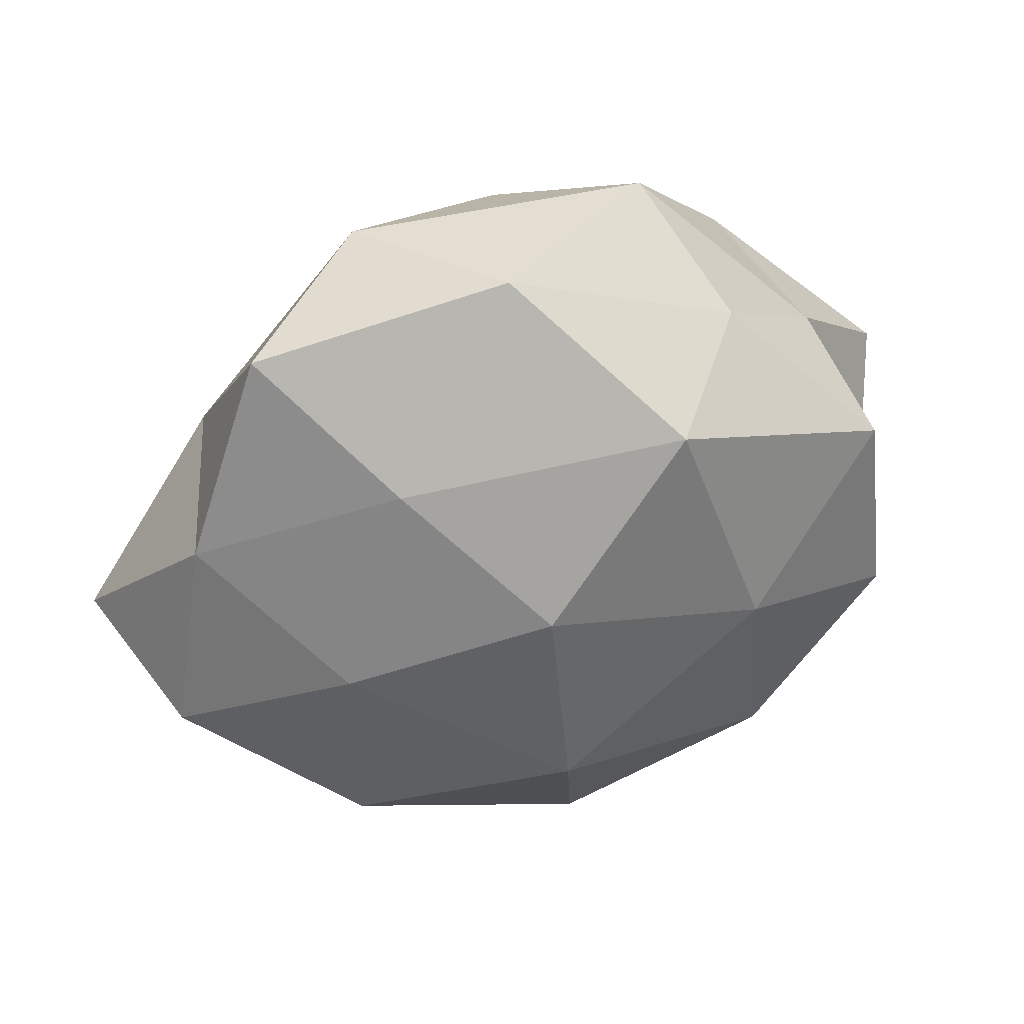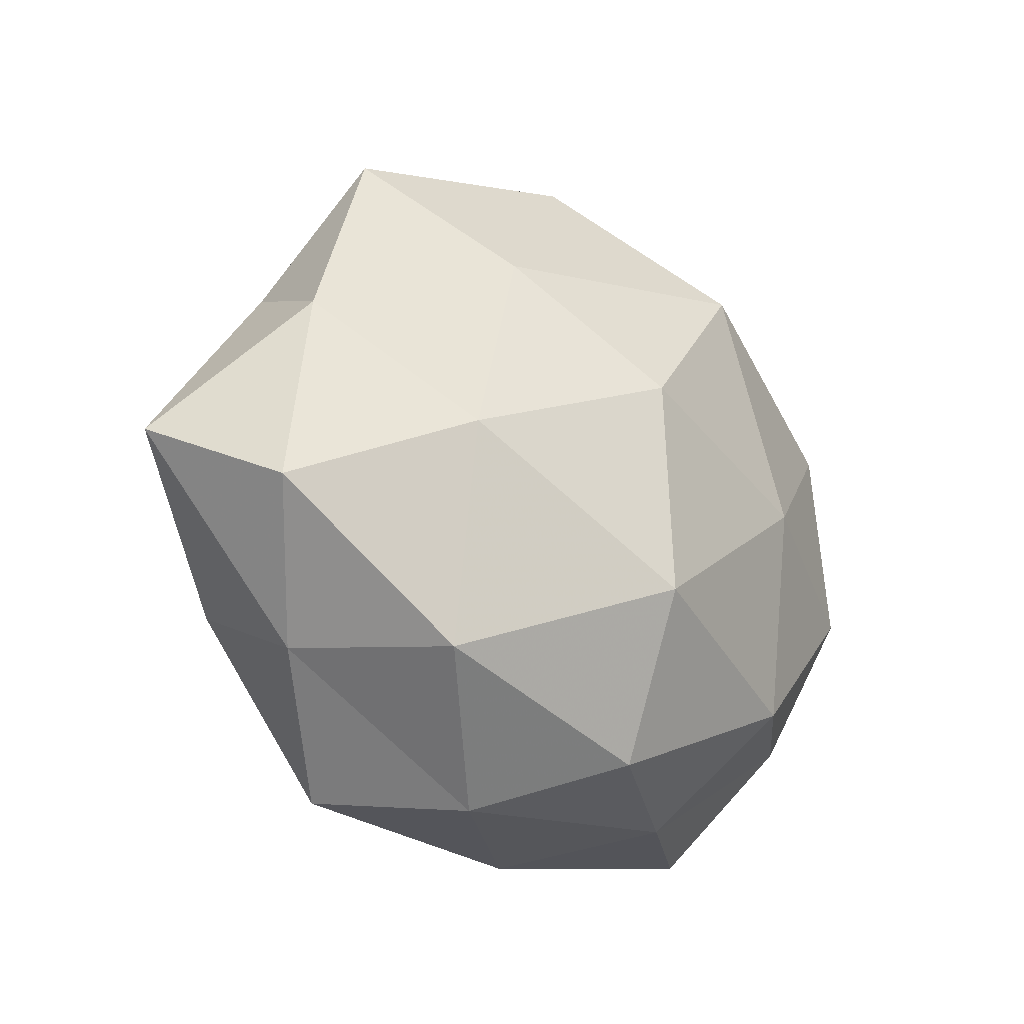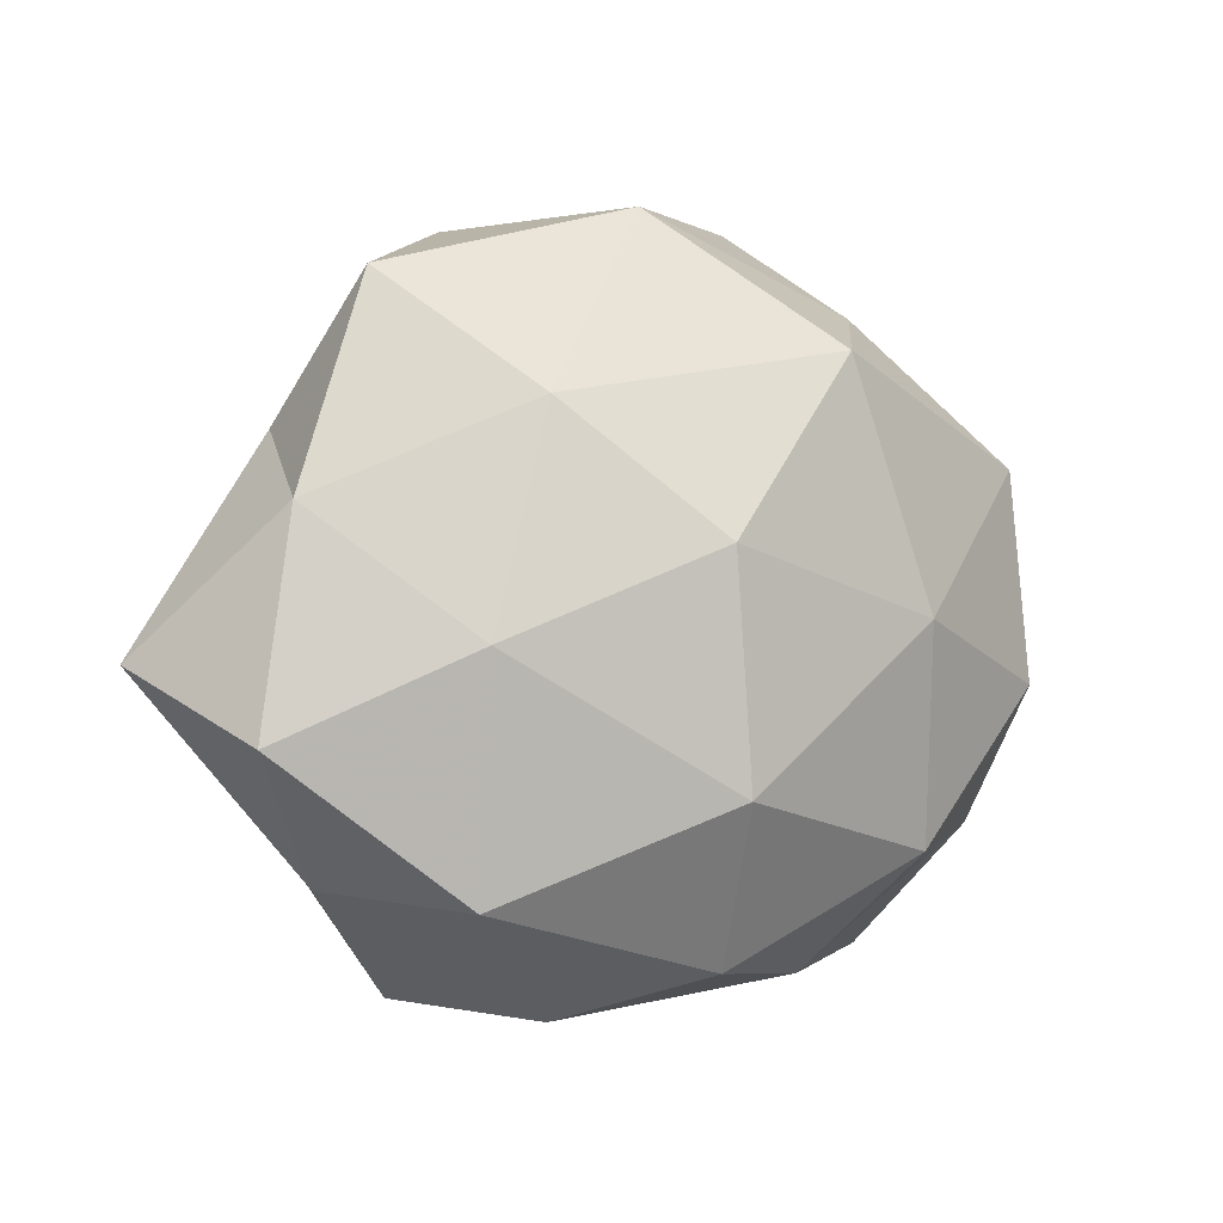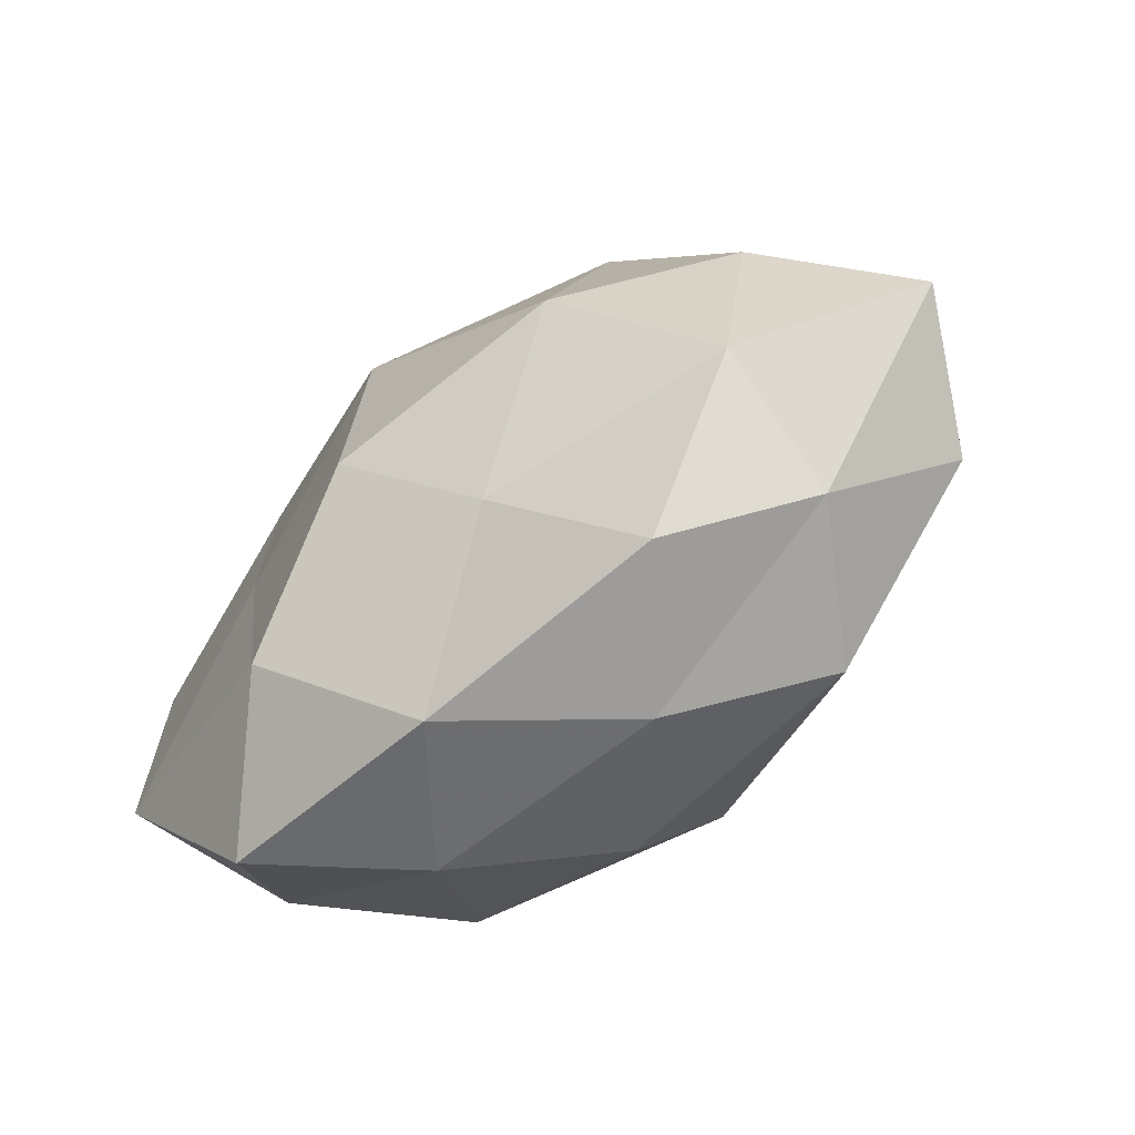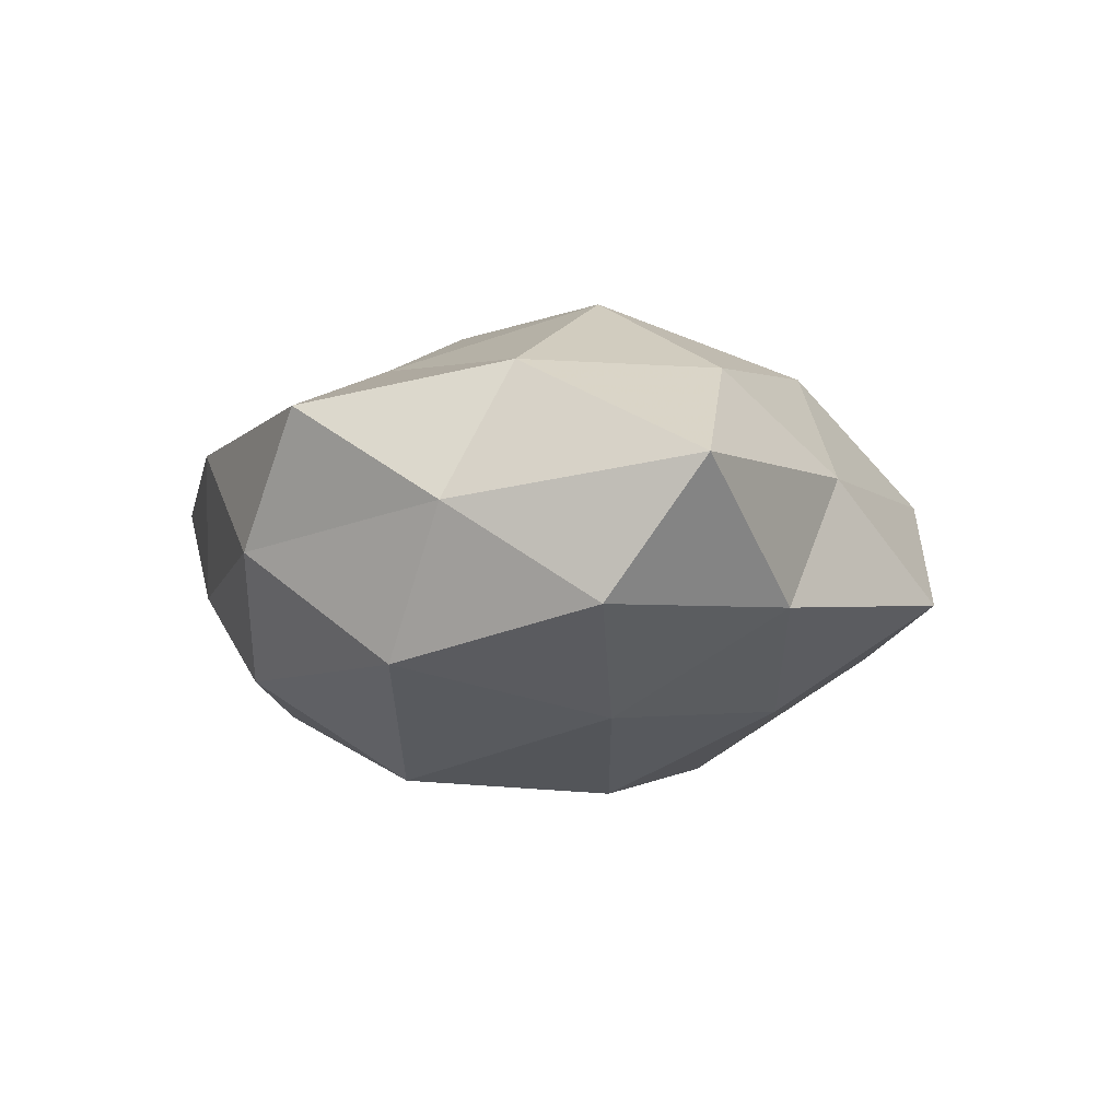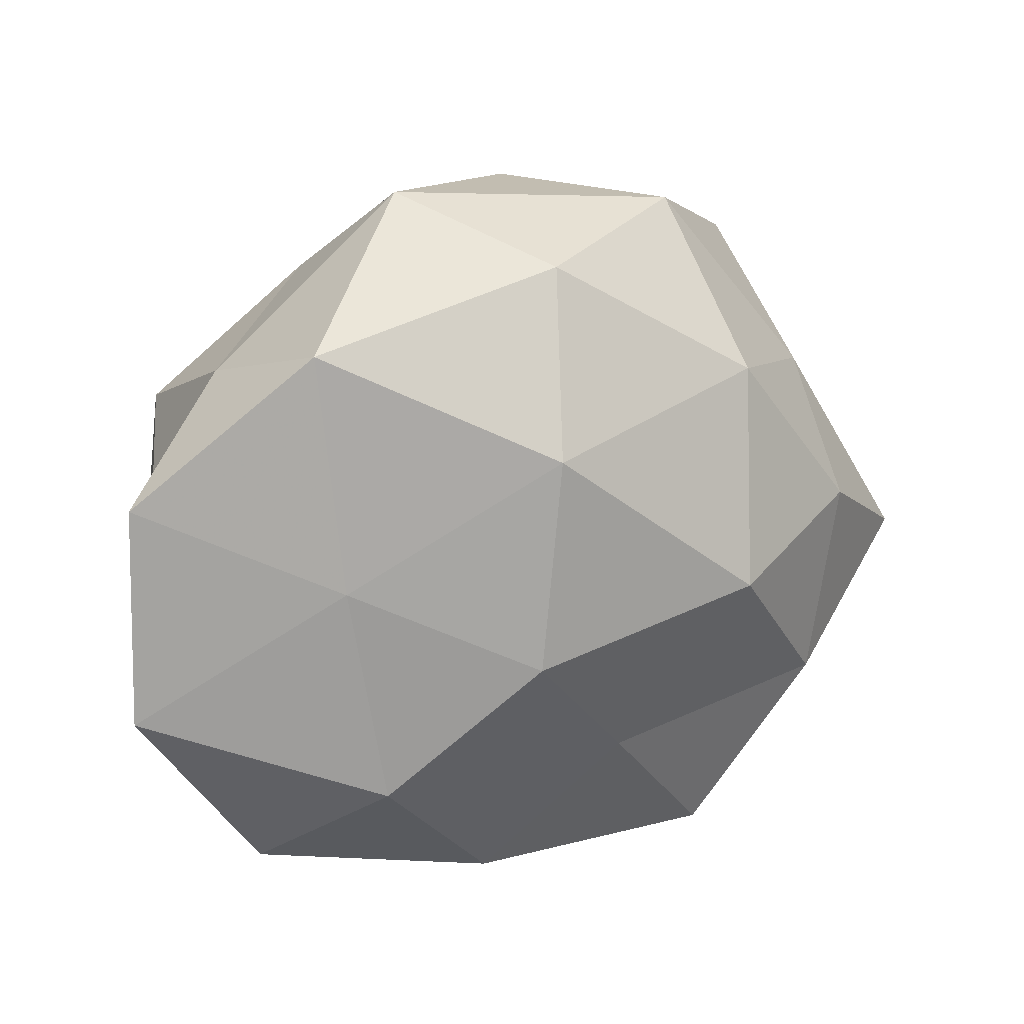
<metadata>
{"format":"obj","ext":"obj","renderer":"f3d","projection":"perspective","resolution":1024,"background":"white","views":[{"elev":37.2,"azim":164.4,"up":"+Y"},{"elev":-27.0,"azim":135.4,"up":"+Y"},{"elev":-3.6,"azim":148.8,"up":"+Y"},{"elev":-64.5,"azim":38.2,"up":"+Y"},{"elev":-6.9,"azim":66.2,"up":"+Z"},{"elev":18.4,"azim":-24.2,"up":"+Y"}]}
</metadata>
<code>
v -0.04776 0.002211 -0.003701
v -0.0543 0.01273 0.01199
v -0.02319 -0.0003114 -0.02781
v -0.0003506 0.03968 0.01918
v 0.03784 0.03697 -0.008583
v -0.0322 0.03134 0.01848
v 0.06012 -0.006117 0.004749
v 0.01248 -0.0453 -0.003111
v 0.008098 -0.02544 0.02177
v 0.03939 -0.0208 0.01784
v -0.007341 -0.04486 0.01177
v -0.02989 0.001403 0.02147
v -0.04513 -0.006962 -0.01801
v 0.02458 -0.04323 0.01313
v -0.02 -0.04087 -0.005469
v 0.02881 -0.03232 -0.01749
v -0.02343 0.03583 -0.01174
v 0.04269 0.02039 0.005808
v 0.0306 -0.004455 -0.02324
v -0.02529 -0.02646 0.02241
v 0.02257 0.02252 -0.02145
v -0.01566 0.04761 0.003425
v 0.005961 0.006637 -0.03178
v 0.02298 -0.002585 0.02952
v 0.02632 0.02434 0.02135
v 0.03955 -0.03024 0.0006619
v -0.04476 -0.02344 -0.005915
v -0.03888 0.02577 -0.00067
v -0.02718 -0.02644 -0.02079
v 0.006284 0.04581 -0.01285
v -0.05513 -0.01535 0.01211
v 0.02157 0.04463 0.006331
v 0.05148 -0.01524 -0.01177
v -0.03823 -0.03858 0.008263
v -0.04209 0.01849 -0.01836
v 0.04729 0.01093 -0.01077
v -0.01213 0.02909 -0.02769
v -0.001242 -0.03956 -0.01785
v 0.04358 0.004144 0.018
v 0.002977 -0.02057 -0.03027
v -0.004626 0.01786 0.0304
v -0.007324 -0.009153 0.0305
f 2 12 6
f 9 14 10
f 11 8 14
f 11 14 9
f 15 8 11
f 11 9 20
f 4 22 6
f 21 19 23
f 9 10 24
f 7 10 26
f 14 8 26
f 26 10 14
f 8 16 26
f 27 1 13
f 1 2 28
f 6 28 2
f 22 28 6
f 22 17 28
f 29 13 3
f 27 13 29
f 27 29 15
f 5 21 30
f 30 17 22
f 31 2 1
f 31 12 2
f 20 12 31
f 31 1 27
f 5 32 18
f 32 22 4
f 32 4 25
f 32 25 18
f 5 30 32
f 30 22 32
f 19 33 16
f 33 7 26
f 26 16 33
f 34 15 11
f 34 11 20
f 34 27 15
f 34 20 31
f 34 31 27
f 13 1 35
f 35 3 13
f 1 28 35
f 35 28 17
f 5 18 36
f 18 7 36
f 5 36 21
f 36 19 21
f 36 7 33
f 36 33 19
f 37 23 3
f 21 23 37
f 30 37 17
f 21 37 30
f 37 3 35
f 17 37 35
f 15 38 8
f 8 38 16
f 15 29 38
f 7 39 10
f 18 39 7
f 24 10 39
f 18 25 39
f 39 25 24
f 19 16 40
f 40 3 23
f 23 19 40
f 29 3 40
f 40 16 38
f 38 29 40
f 6 41 4
f 12 41 6
f 25 4 41
f 25 41 24
f 20 9 42
f 20 42 12
f 42 9 24
f 12 42 41
f 24 41 42

</code>
